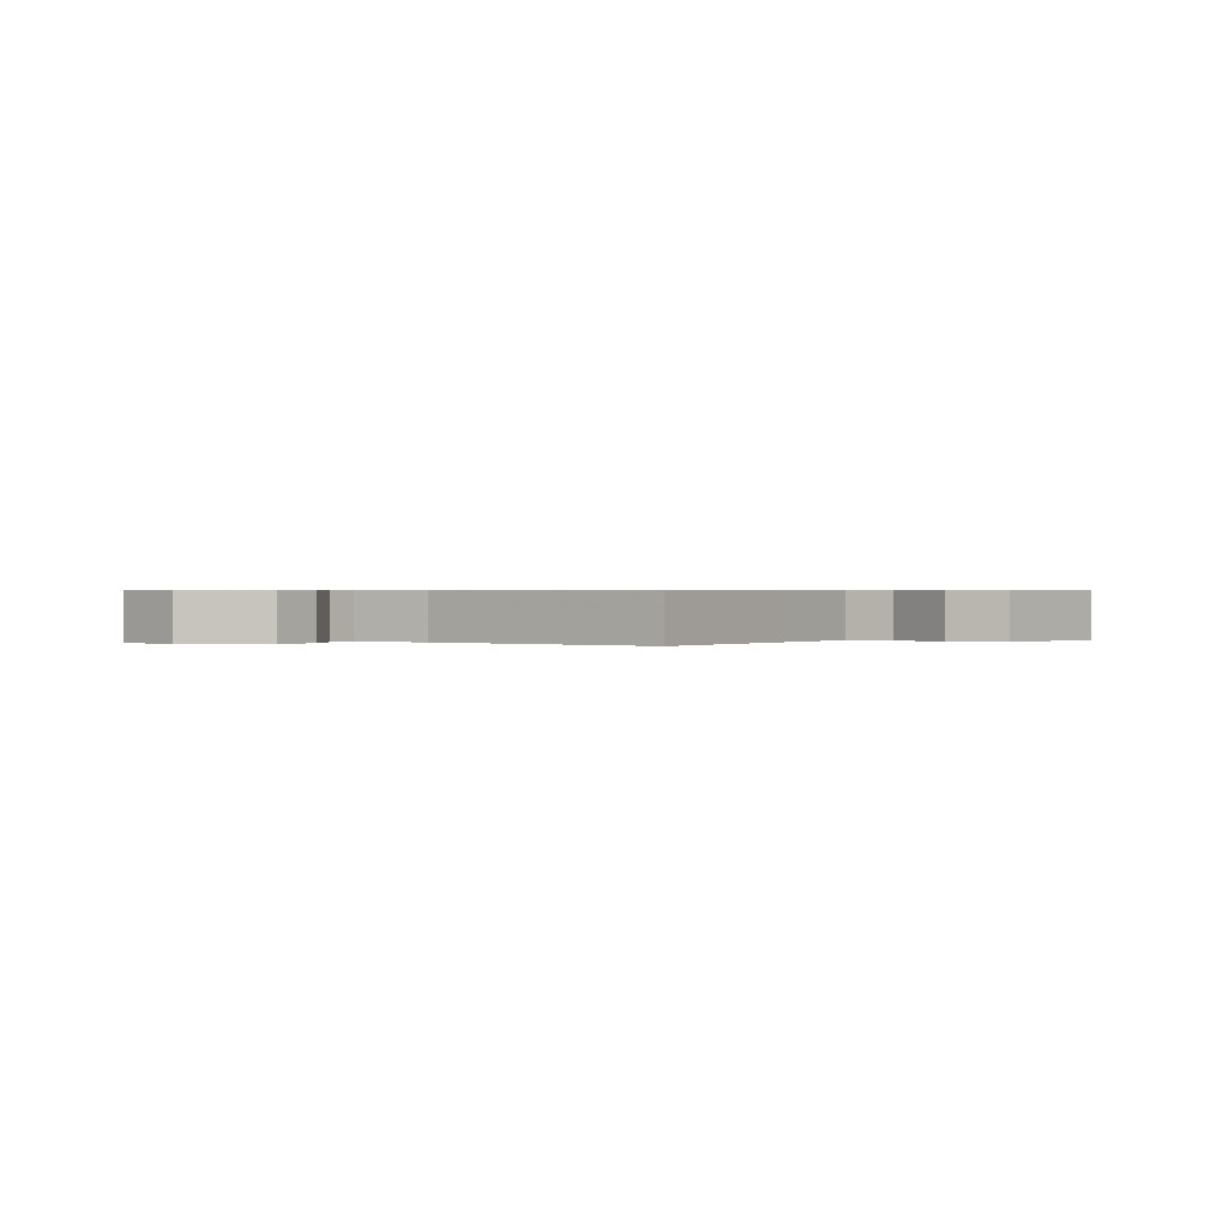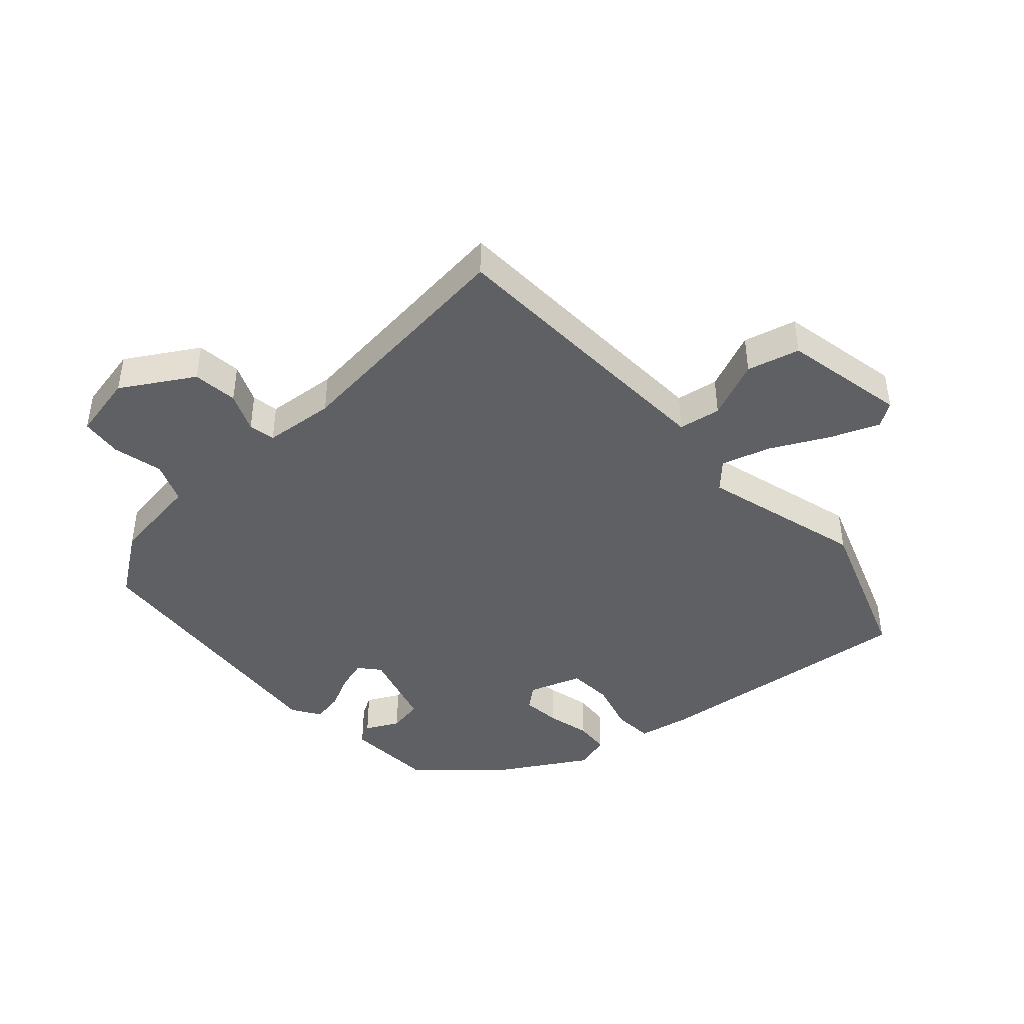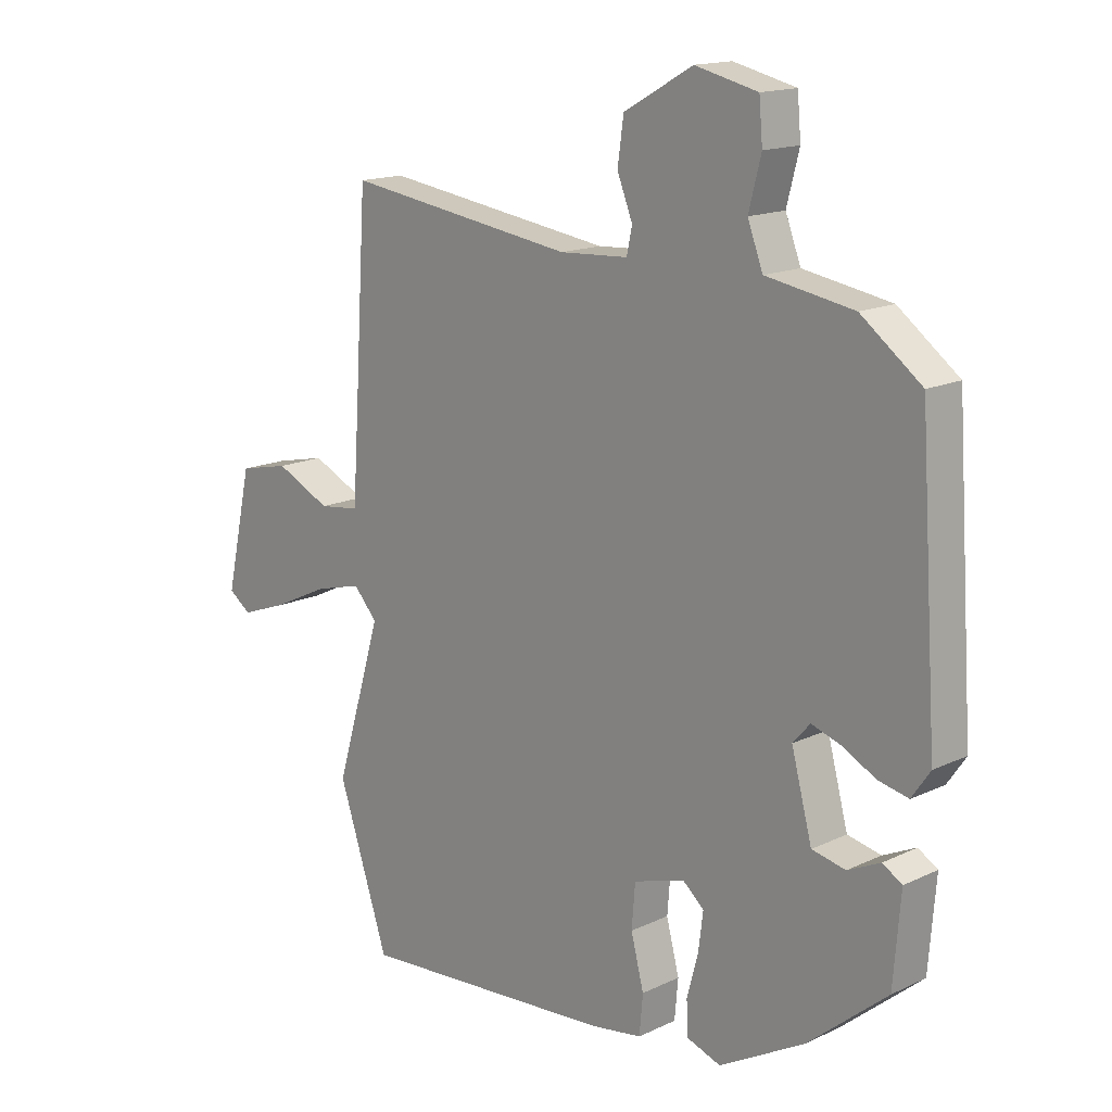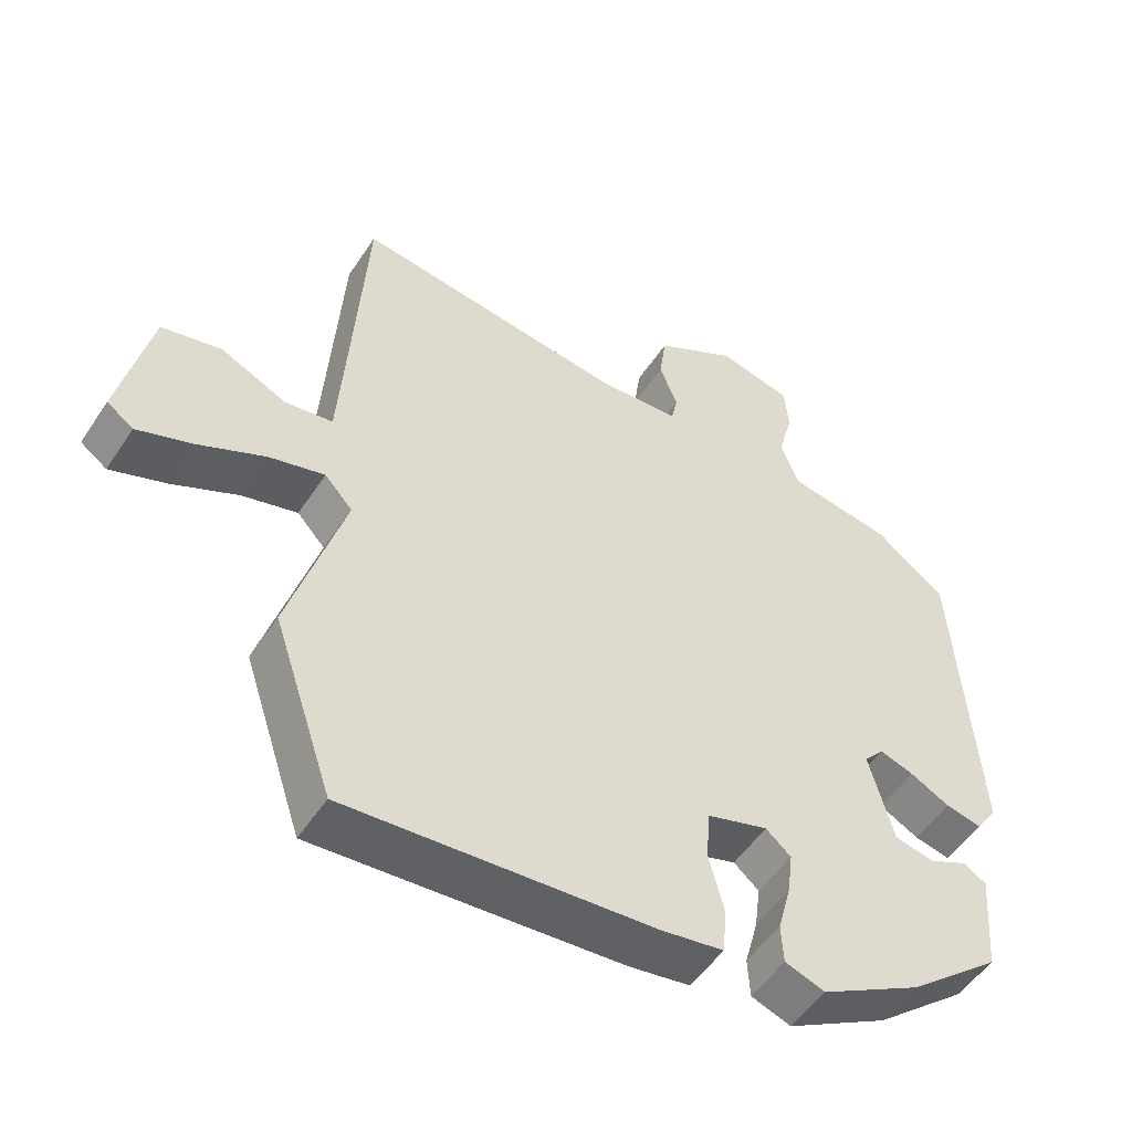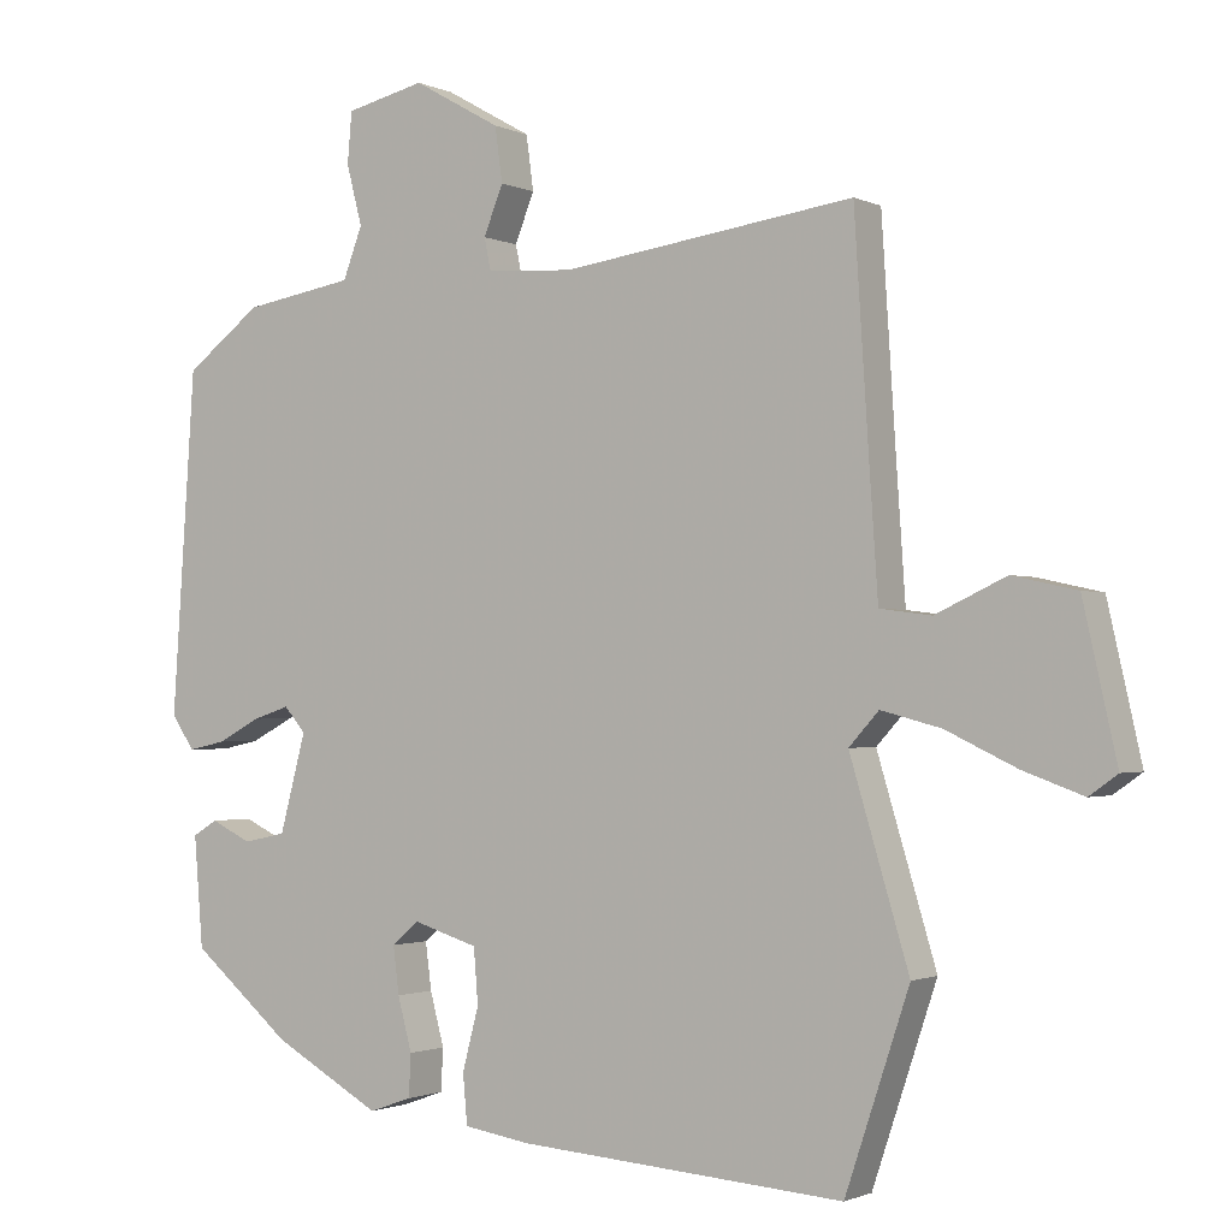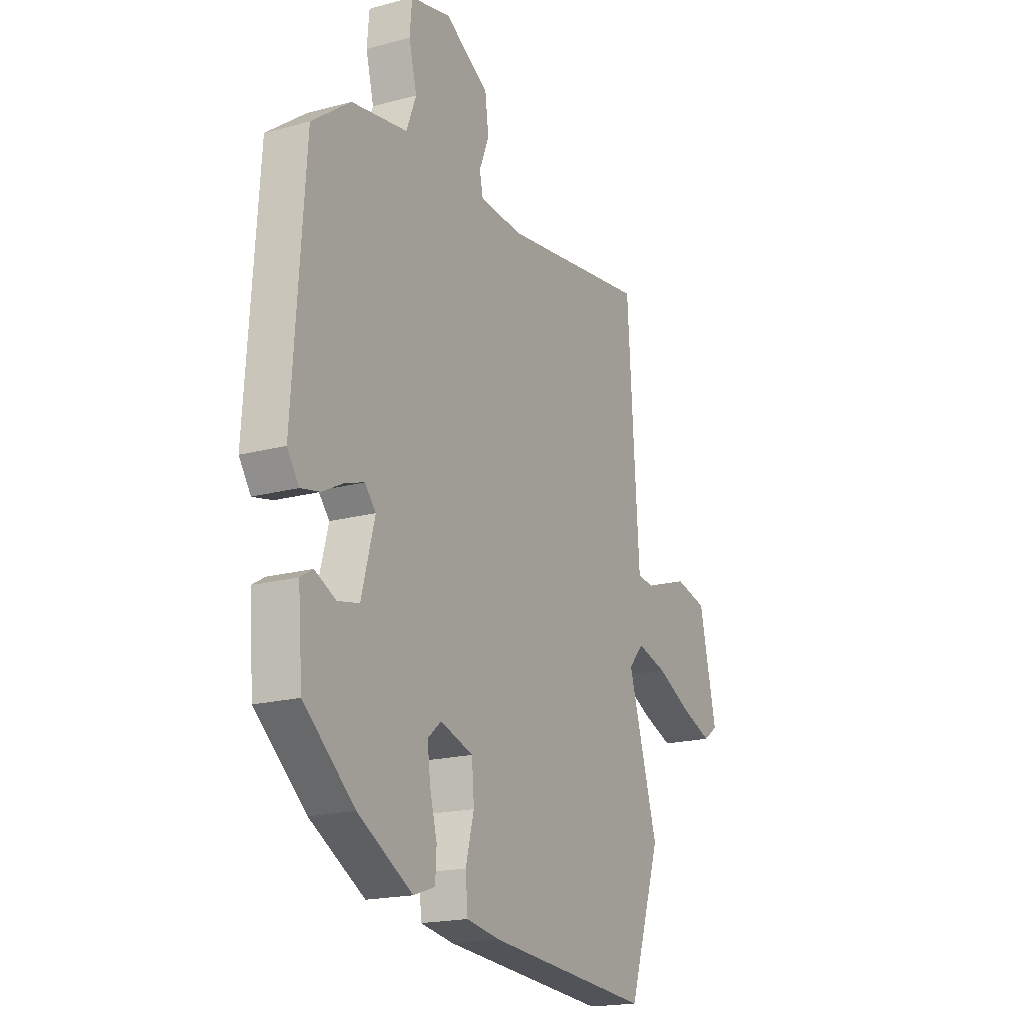
<metadata>
{"format":"obj","ext":"obj","renderer":"f3d","projection":"perspective","resolution":1024,"background":"white","views":[{"elev":0.5,"azim":29.7,"up":"+Y"},{"elev":-42.8,"azim":40.6,"up":"+Y"},{"elev":15.6,"azim":-134.7,"up":"+Z"},{"elev":-52.0,"azim":147.5,"up":"+Z"},{"elev":-1.4,"azim":32.0,"up":"+Z"},{"elev":-18.9,"azim":-62.8,"up":"+Z"}]}
</metadata>
<code>
v -0.344 0.07 -0.445
v -0.478 0.07 -0.333
v -0.49 0.07 -0.185
v -0.457 0.07 -0.165
v -0.402 0.07 -0.191
v -0.345 0.07 -0.179
v -0.31 0.07 -0.048
v -0.339 0.07 -0.015
v -0.388 0.07 -0.031
v -0.445 0.07 -0.061
v -0.496 0.07 -0.072
v -0.527 0.07 -0.027
v -0.496 0.07 0.43
v -0.394 0.07 0.507
v -0.246 0.07 0.532
v -0.22 0.07 0.6
v -0.241 0.07 0.681
v -0.235 0.07 0.749
v -0.129 0.07 0.774
v -0.012 0.07 0.708
v -0.002 0.07 0.635
v -0.028 0.07 0.57
v -0.019 0.07 0.527
v 0.097 0.07 0.52
v 0.488 0.07 0.575
v 0.507 0.07 0.277
v 0.519 0.07 0.1
v 0.588 0.07 0.091
v 0.682 0.07 0.135
v 0.768 0.07 0.116
v 0.813 0.07 -0.084
v 0.775 0.07 -0.111
v 0.695 0.07 -0.082
v 0.6 0.07 -0.037
v 0.52 0.07 -0.016
v 0.48 0.07 -0.06
v 0.559 0.07 -0.323
v 0.473 0.07 -0.58
v 0.035 0.07 -0.548
v -0.053 0.07 -0.534
v -0.059 0.07 -0.468
v -0.037 0.07 -0.384
v -0.043 0.07 -0.311
v -0.13 0.07 -0.284
v -0.166 0.07 -0.315
v -0.158 0.07 -0.378
v -0.139 0.07 -0.449
v -0.142 0.07 -0.506
v -0.199 0.07 -0.526
v -0.344 0 -0.445
v -0.478 0 -0.333
v -0.49 0 -0.185
v -0.457 0 -0.165
v -0.402 0 -0.191
v -0.345 0 -0.179
v -0.31 0 -0.048
v -0.339 0 -0.015
v -0.388 0 -0.031
v -0.445 0 -0.061
v -0.496 0 -0.072
v -0.527 0 -0.027
v -0.496 0 0.43
v -0.394 0 0.507
v -0.246 0 0.532
v -0.22 0 0.6
v -0.241 0 0.681
v -0.235 0 0.749
v -0.129 0 0.774
v -0.012 0 0.708
v -0.002 0 0.635
v -0.028 0 0.57
v -0.019 0 0.527
v 0.097 0 0.52
v 0.488 0 0.575
v 0.507 0 0.277
v 0.519 0 0.1
v 0.588 0 0.091
v 0.682 0 0.135
v 0.768 0 0.116
v 0.813 0 -0.084
v 0.775 0 -0.111
v 0.695 0 -0.082
v 0.6 0 -0.037
v 0.52 0 -0.016
v 0.48 0 -0.06
v 0.559 0 -0.323
v 0.473 0 -0.58
v 0.035 0 -0.548
v -0.053 0 -0.534
v -0.059 0 -0.468
v -0.037 0 -0.384
v -0.043 0 -0.311
v -0.13 0 -0.284
v -0.166 0 -0.315
v -0.158 0 -0.378
v -0.139 0 -0.449
v -0.142 0 -0.506
v -0.199 0 -0.526
f 3 4 5
f 2 3 5
f 1 2 5
f 49 1 5
f 48 49 5
f 47 48 5
f 46 47 5
f 45 46 5 6
f 44 45 6 7
f 43 44 7
f 40 41 42
f 39 40 42
f 38 39 42
f 37 38 42
f 36 37 42
f 35 36 42 43
f 32 33 34
f 31 32 34
f 30 31 34
f 29 30 34
f 28 29 34
f 27 28 34 35
f 43 7 8
f 35 43 8
f 27 35 8
f 26 27 8
f 20 21 22
f 19 20 22
f 18 19 22
f 17 18 22
f 16 17 22
f 15 16 22 23
f 15 23 24
f 14 15 24
f 13 14 24
f 12 13 24
f 11 12 24
f 10 11 24
f 9 10 24
f 24 25 26
f 9 24 26
f 8 9 26
f 54 53 52
f 54 52 51
f 54 51 50
f 54 50 98
f 54 98 97
f 54 97 96
f 54 96 95
f 55 54 95 94
f 56 55 94 93
f 56 93 92
f 91 90 89
f 91 89 88
f 91 88 87
f 91 87 86
f 91 86 85
f 92 91 85 84
f 83 82 81
f 83 81 80
f 83 80 79
f 83 79 78
f 83 78 77
f 84 83 77 76
f 57 56 92
f 57 92 84
f 57 84 76
f 57 76 75
f 71 70 69
f 71 69 68
f 71 68 67
f 71 67 66
f 71 66 65
f 72 71 65 64
f 73 72 64
f 73 64 63
f 73 63 62
f 73 62 61
f 73 61 60
f 73 60 59
f 73 59 58
f 75 74 73
f 75 73 58
f 75 58 57
f 1 50 51 2
f 2 51 52 3
f 3 52 53 4
f 4 53 54 5
f 5 54 55 6
f 6 55 56 7
f 7 56 57 8
f 8 57 58 9
f 9 58 59 10
f 10 59 60 11
f 11 60 61 12
f 12 61 62 13
f 13 62 63 14
f 14 63 64 15
f 15 64 65 16
f 16 65 66 17
f 17 66 67 18
f 18 67 68 19
f 19 68 69 20
f 20 69 70 21
f 21 70 71 22
f 22 71 72 23
f 23 72 73 24
f 24 73 74 25
f 25 74 75 26
f 26 75 76 27
f 27 76 77 28
f 28 77 78 29
f 29 78 79 30
f 30 79 80 31
f 31 80 81 32
f 32 81 82 33
f 33 82 83 34
f 34 83 84 35
f 35 84 85 36
f 36 85 86 37
f 37 86 87 38
f 38 87 88 39
f 39 88 89 40
f 40 89 90 41
f 41 90 91 42
f 42 91 92 43
f 43 92 93 44
f 44 93 94 45
f 45 94 95 46
f 46 95 96 47
f 47 96 97 48
f 48 97 98 49
f 49 98 50 1

</code>
